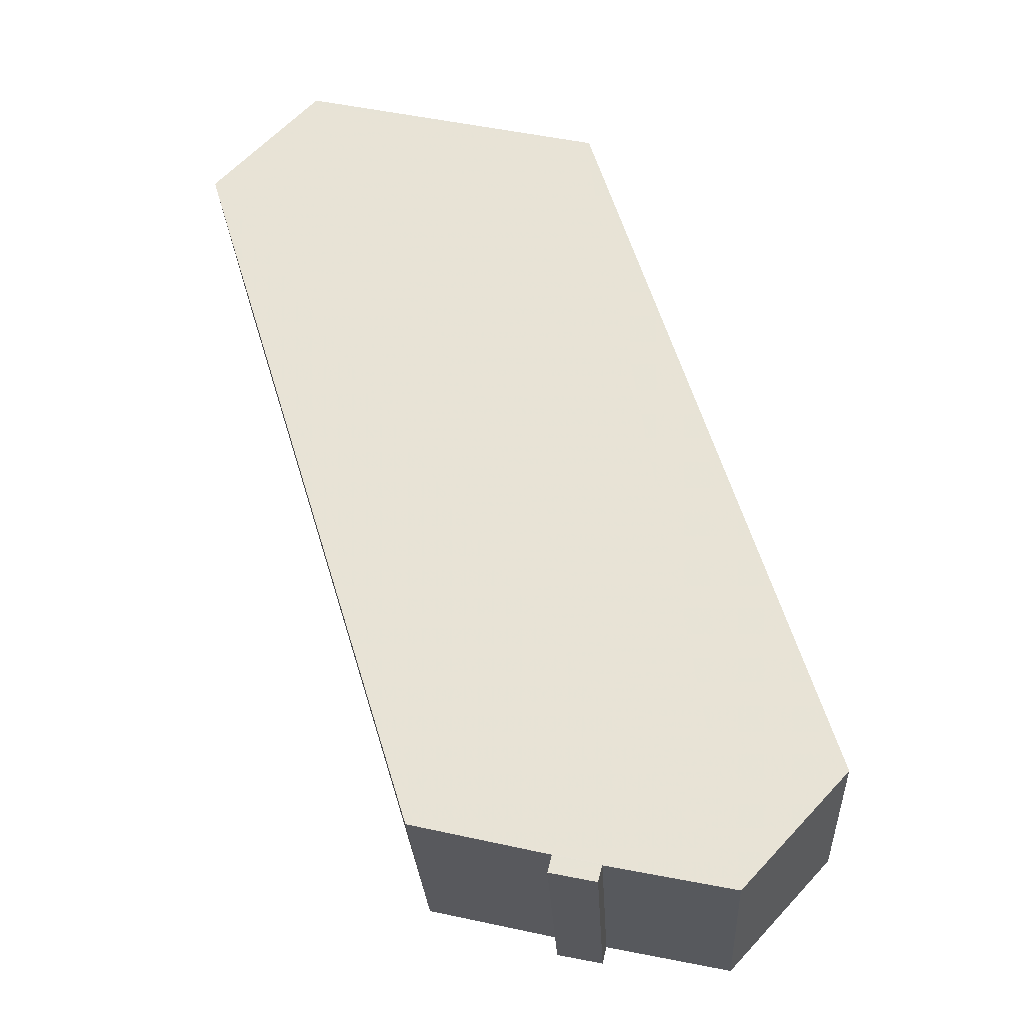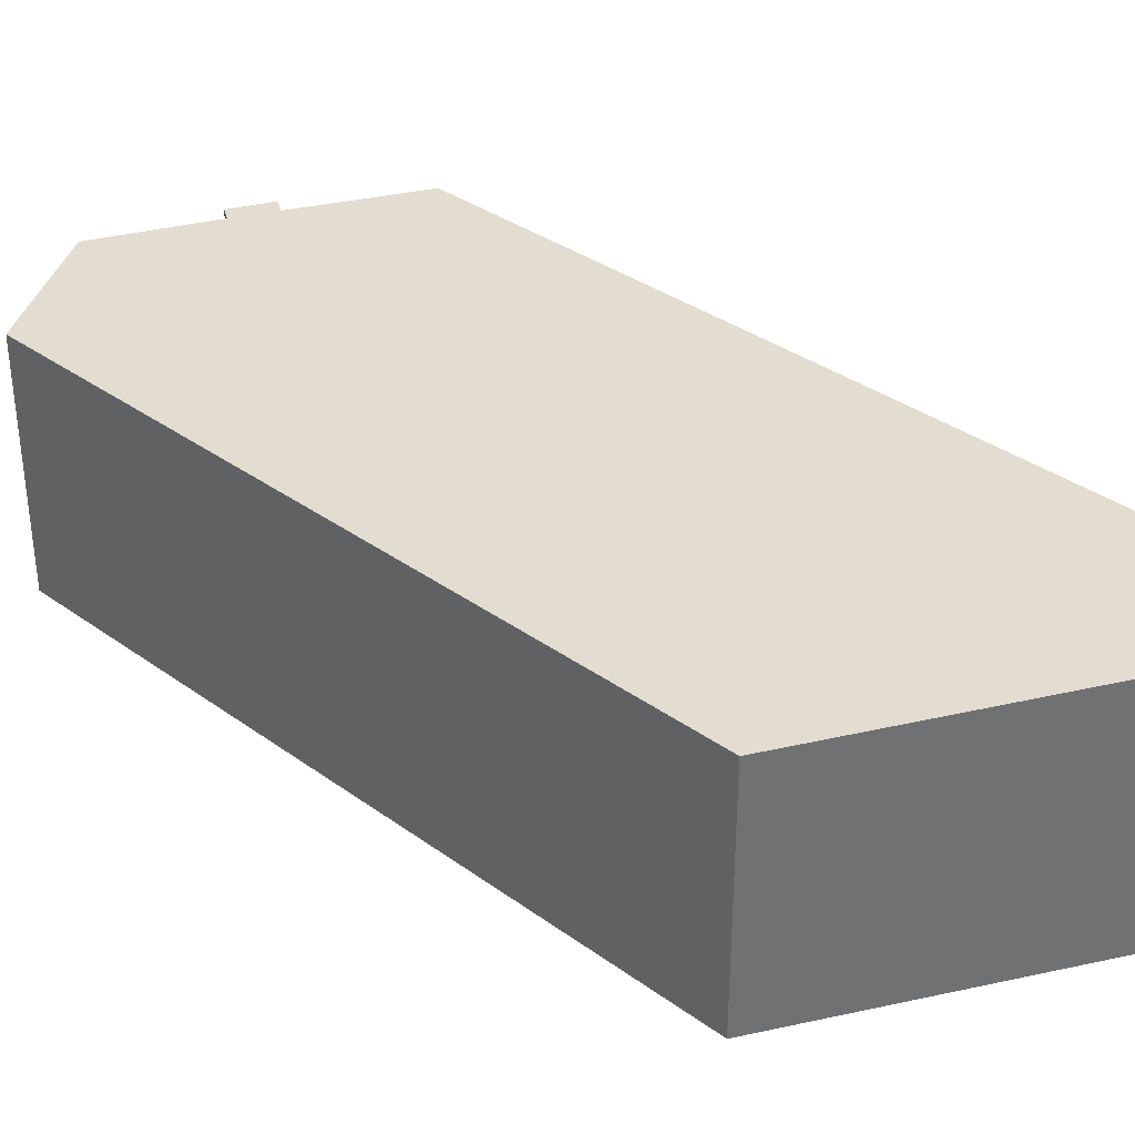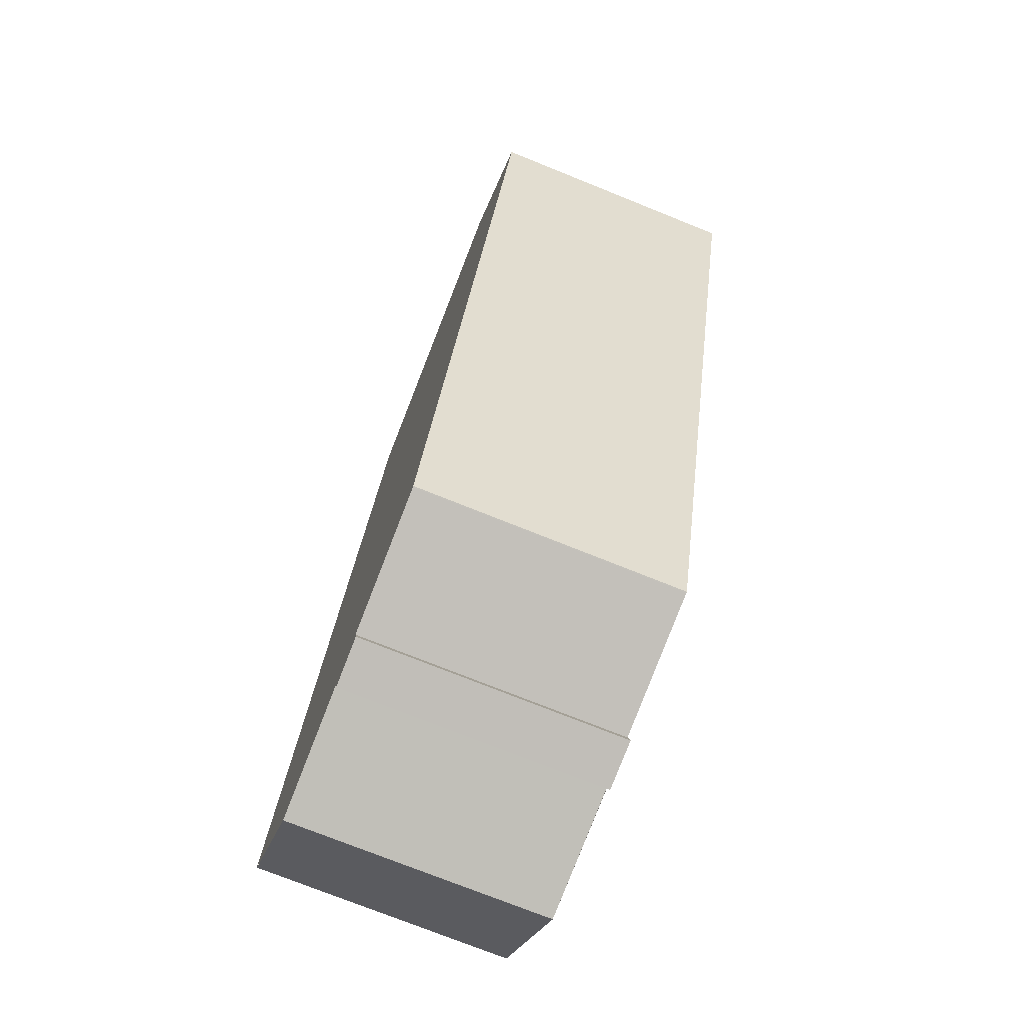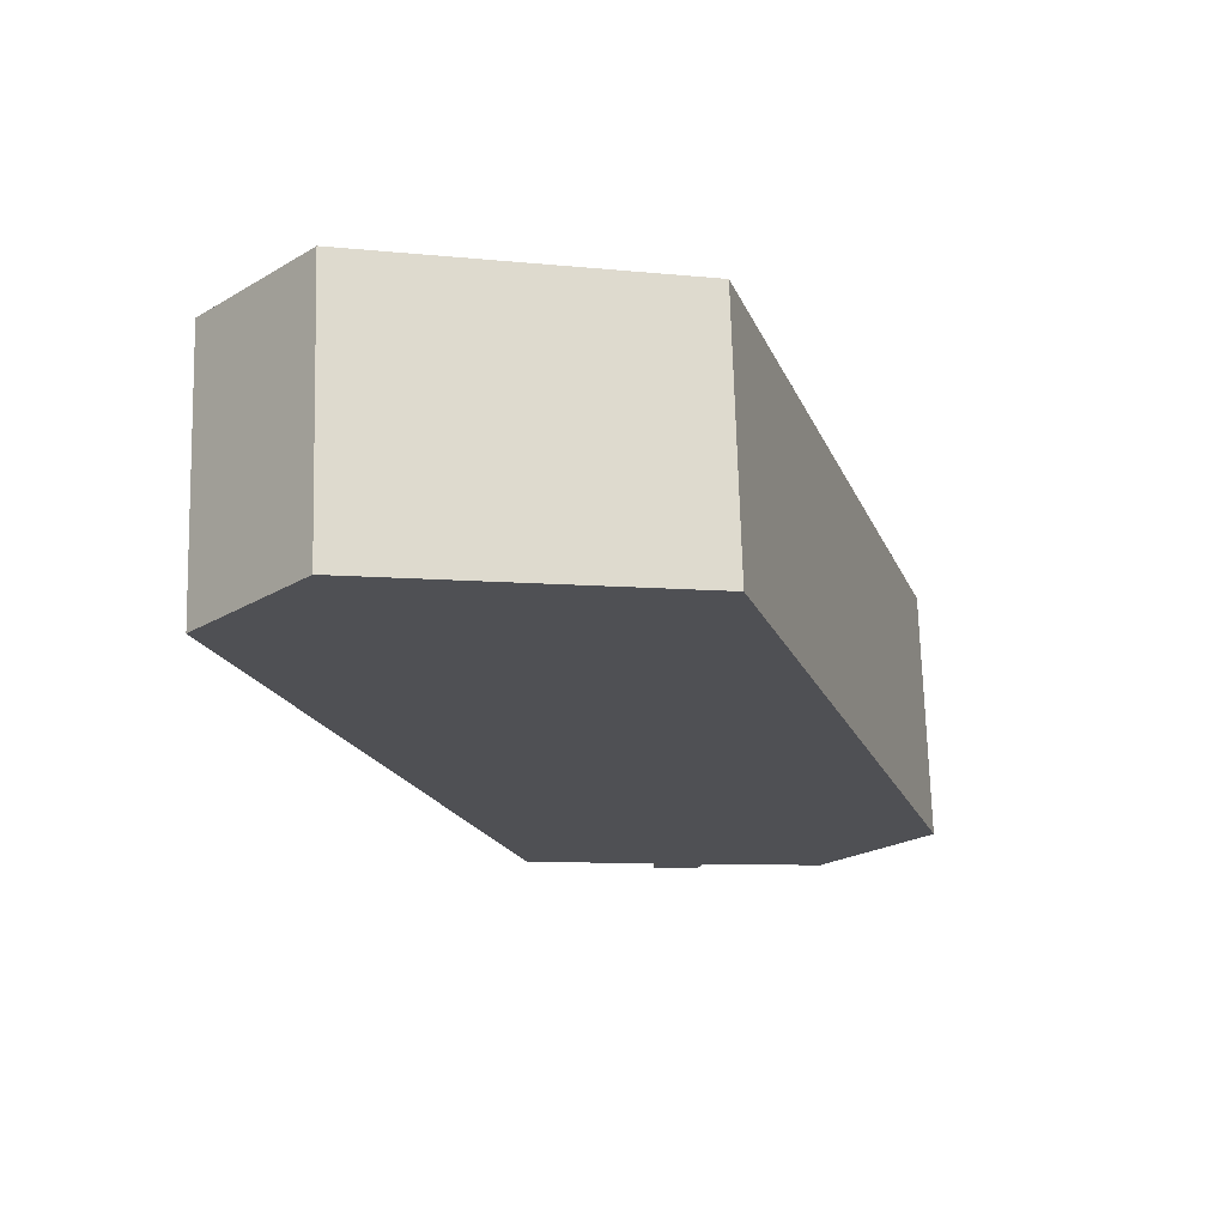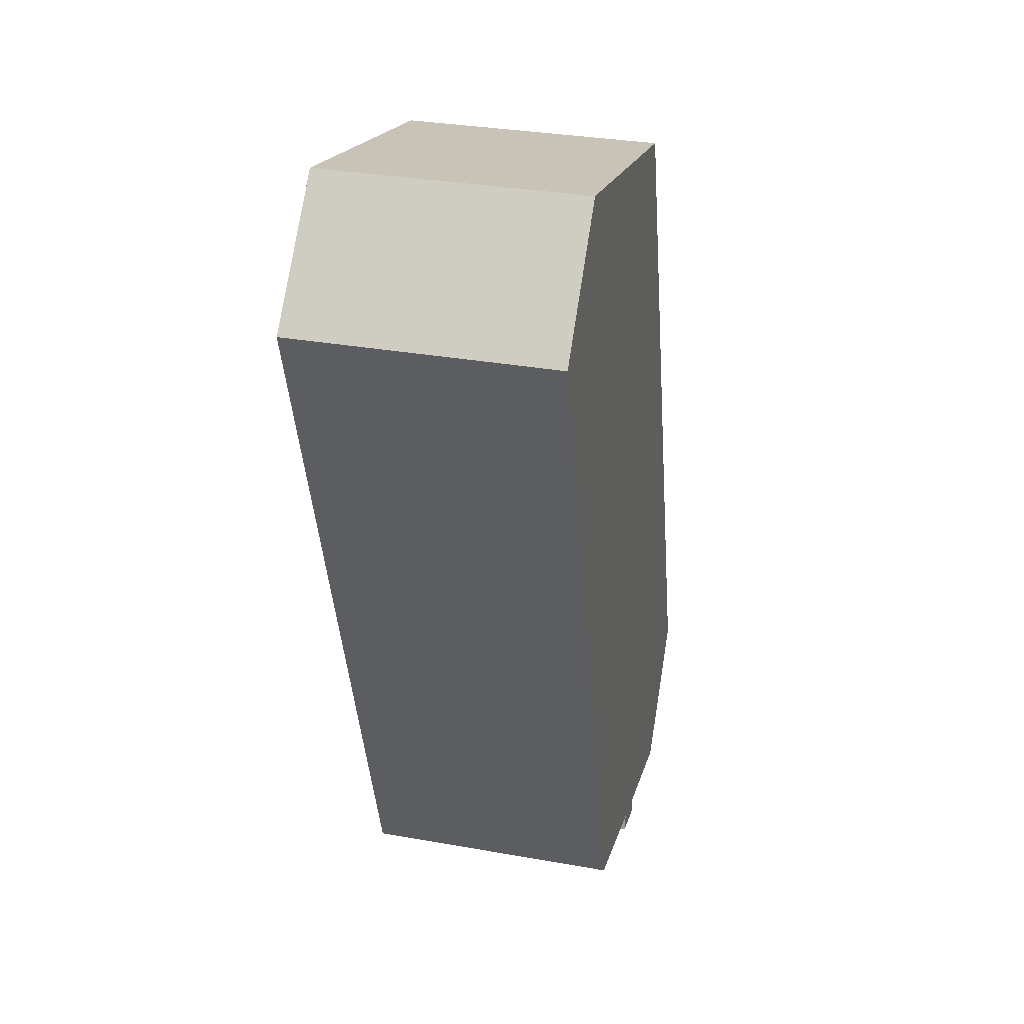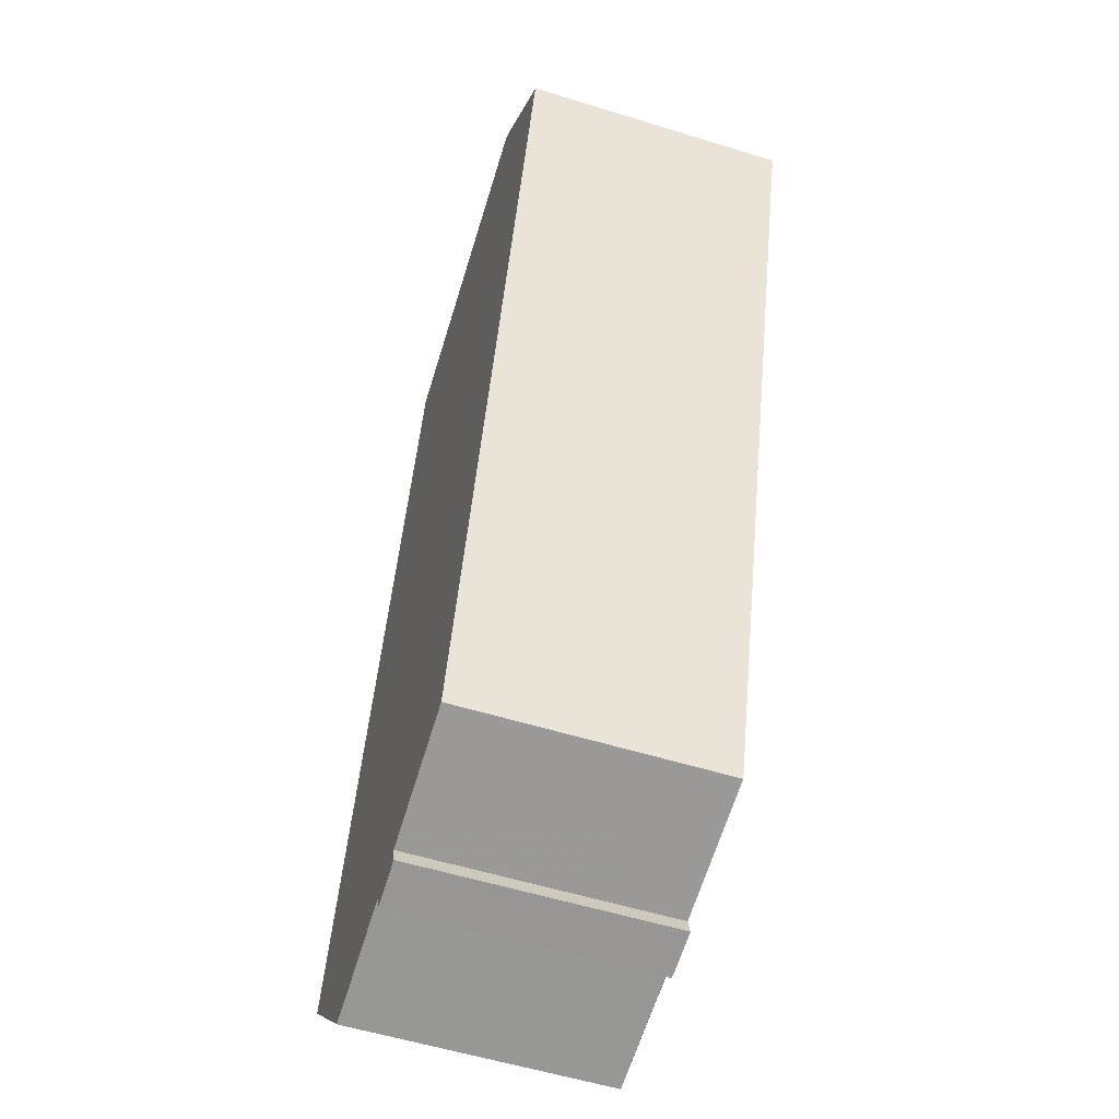
<metadata>
{"format":"obj","ext":"obj","renderer":"f3d","projection":"perspective","resolution":1024,"background":"white","views":[{"elev":-28.6,"azim":3.1,"up":"+Y"},{"elev":35.0,"azim":150.9,"up":"+Z"},{"elev":-74.5,"azim":-111.9,"up":"+Y"},{"elev":70.8,"azim":-1.6,"up":"+Y"},{"elev":31.7,"azim":-75.8,"up":"+Y"},{"elev":-56.3,"azim":-107.9,"up":"+Y"}]}
</metadata>
<code>
v -399.3 -2772 3.308
v -399.3 -2772 3.306
v -401 -2772 3.329
v -404 -2762 3.332
v -402.6 -2760 3.307
v -398.6 -2761 3.255
v -395.7 -2771 3.252
v -397.1 -2772 3.277
v -398.7 -2772 3.299
v -398.7 -2772 3.3
v -398.6 -2761 3.255
v -402.7 -2760 3.308
v -401 -2772 3.329
v -404 -2762 3.332
v -398.7 -2761 3.256
v -395.7 -2771 3.253
v -399.3 -2772 3.306
v -398.7 -2772 3.299
v -397.1 -2772 3.277
v -396.4 -2772 3.265
v -398.7 -2761 3.256
v -399.3 -2772 3.306
v -399.3 -2772 3.308
v -399.3 -2772 0
v -399.3 -2772 0
v -401 -2772 3.329
v -399.3 -2772 3.306
v -399.3 -2772 0
v -401 -2772 0
v -404 -2762 3.332
v -401 -2772 3.329
v -401 -2772 -4.441e-16
v -404 -2762 0
v -404 -2762 3.332
v -404 -2762 3.332
v -404 -2762 0
v -404 -2762 -4.441e-16
v -398.7 -2761 3.256
v -402.6 -2760 3.307
v -402.6 -2760 4.441e-16
v -398.7 -2761 0
v -398.6 -2761 3.255
v -398.6 -2761 3.255
v -398.6 -2761 0
v -398.6 -2761 0
v -395.7 -2771 3.253
v -395.7 -2771 3.252
v -395.7 -2771 0
v -395.7 -2771 0
v -397.1 -2772 3.277
v -397.1 -2772 3.277
v -397.1 -2772 -4.441e-16
v -397.1 -2772 0
v -398.7 -2772 3.299
v -398.7 -2772 3.299
v -398.7 -2772 0
v -398.7 -2772 0
v -399.3 -2772 3.308
v -398.7 -2772 3.3
v -398.7 -2772 0
v -399.3 -2772 0
v -395.7 -2771 3.252
v -398.6 -2761 3.255
v -398.6 -2761 0
v -395.7 -2771 0
v -402.6 -2760 3.307
v -402.7 -2760 3.308
v -402.7 -2760 0
v -402.6 -2760 4.441e-16
v -401 -2772 3.329
v -401 -2772 3.329
v -401 -2772 0
v -401 -2772 -4.441e-16
v -402.7 -2760 3.308
v -404 -2762 3.332
v -404 -2762 -4.441e-16
v -402.7 -2760 0
v -396.4 -2772 3.265
v -395.7 -2771 3.253
v -395.7 -2771 0
v -396.4 -2772 -4.441e-16
v -399.3 -2772 3.306
v -399.3 -2772 3.306
v -399.3 -2772 0
v -399.3 -2772 0
v -398.7 -2772 3.3
v -398.7 -2772 3.299
v -398.7 -2772 0
v -398.7 -2772 0
v -398.7 -2772 3.299
v -397.1 -2772 3.277
v -397.1 -2772 0
v -398.7 -2772 0
v -397.1 -2772 3.277
v -396.4 -2772 3.265
v -396.4 -2772 -4.441e-16
v -397.1 -2772 -4.441e-16
v -398.6 -2761 3.255
v -398.7 -2761 3.256
v -398.7 -2761 0
v -398.6 -2761 0
v -399.3 -2772 0
v -399.3 -2772 0
v -401 -2772 0
v -404 -2762 0
v -402.6 -2760 0
v -398.6 -2761 0
v -395.7 -2771 0
v -397.1 -2772 0
v -398.7 -2772 0
v -398.7 -2772 0
f 15 12 5 21
f 18 10 1 17
f 13 3 4 14
f 15 11 7 16
f 20 8 19
f 19 9 18 17 2 13 14 12 15 16 20
f 21 6 11 15
f 23 24 25 22
f 27 28 29 26
f 31 32 33 30
f 35 36 37 34
f 39 40 41 38
f 43 44 45 42
f 47 48 49 46
f 51 52 53 50
f 55 56 57 54
f 59 60 61 58
f 63 64 65 62
f 67 68 69 66
f 71 72 73 70
f 75 76 77 74
f 79 80 81 78
f 83 84 85 82
f 87 88 89 86
f 91 92 93 90
f 95 96 97 94
f 99 100 101 98
f 103 104 105 106 107 108 109 110 111 102

</code>
